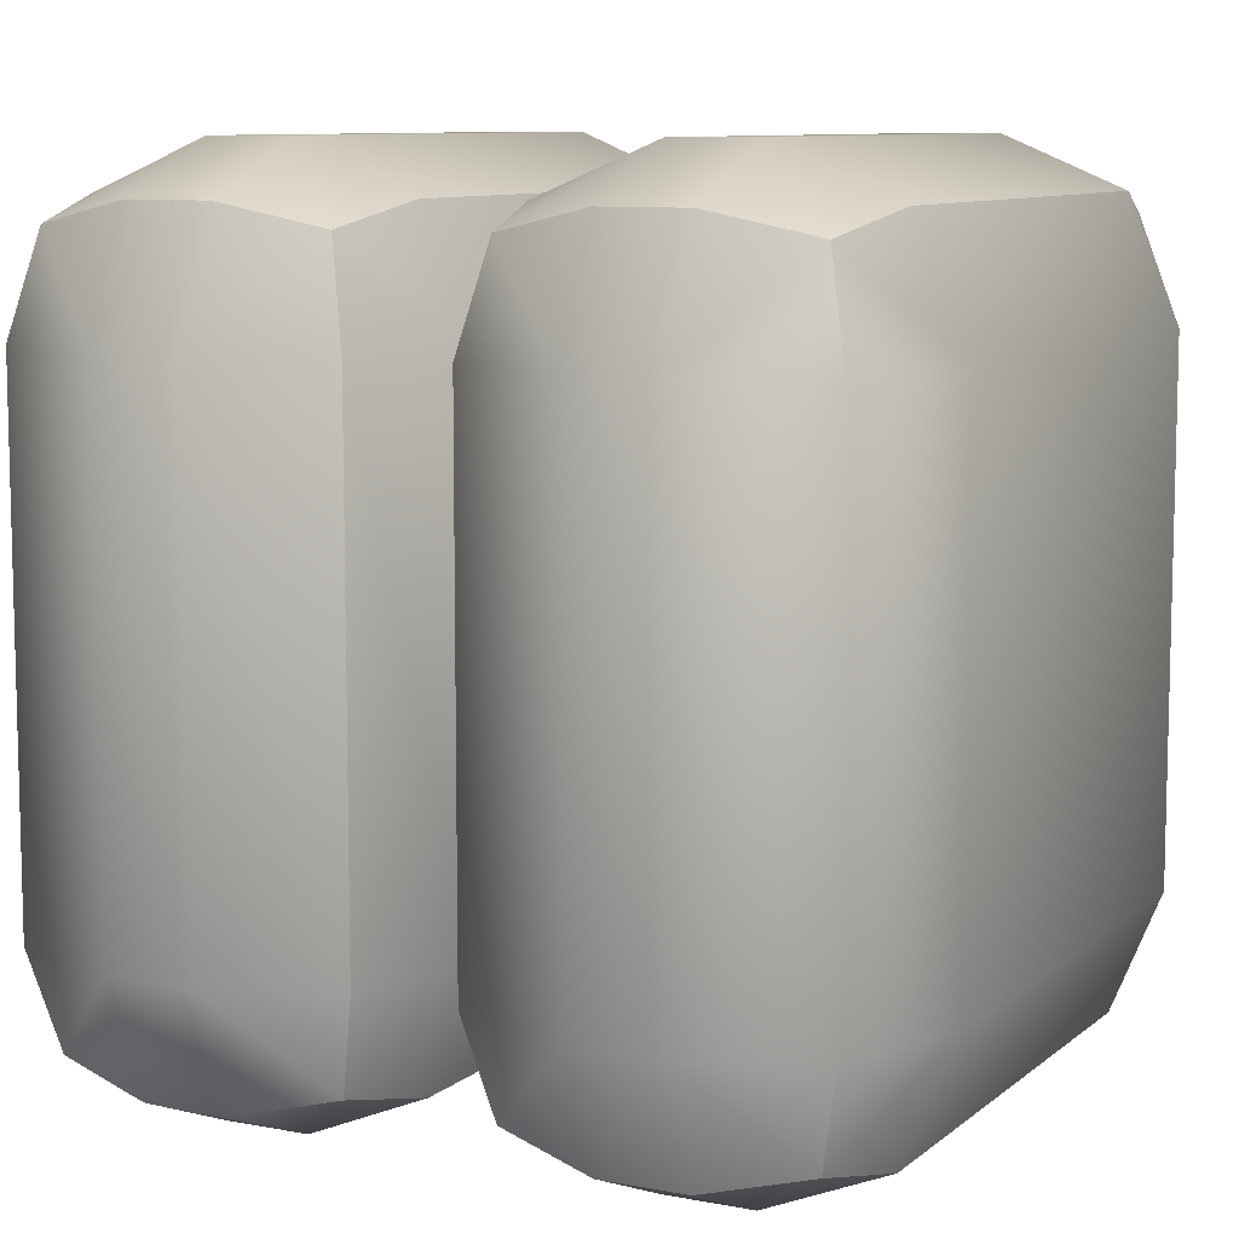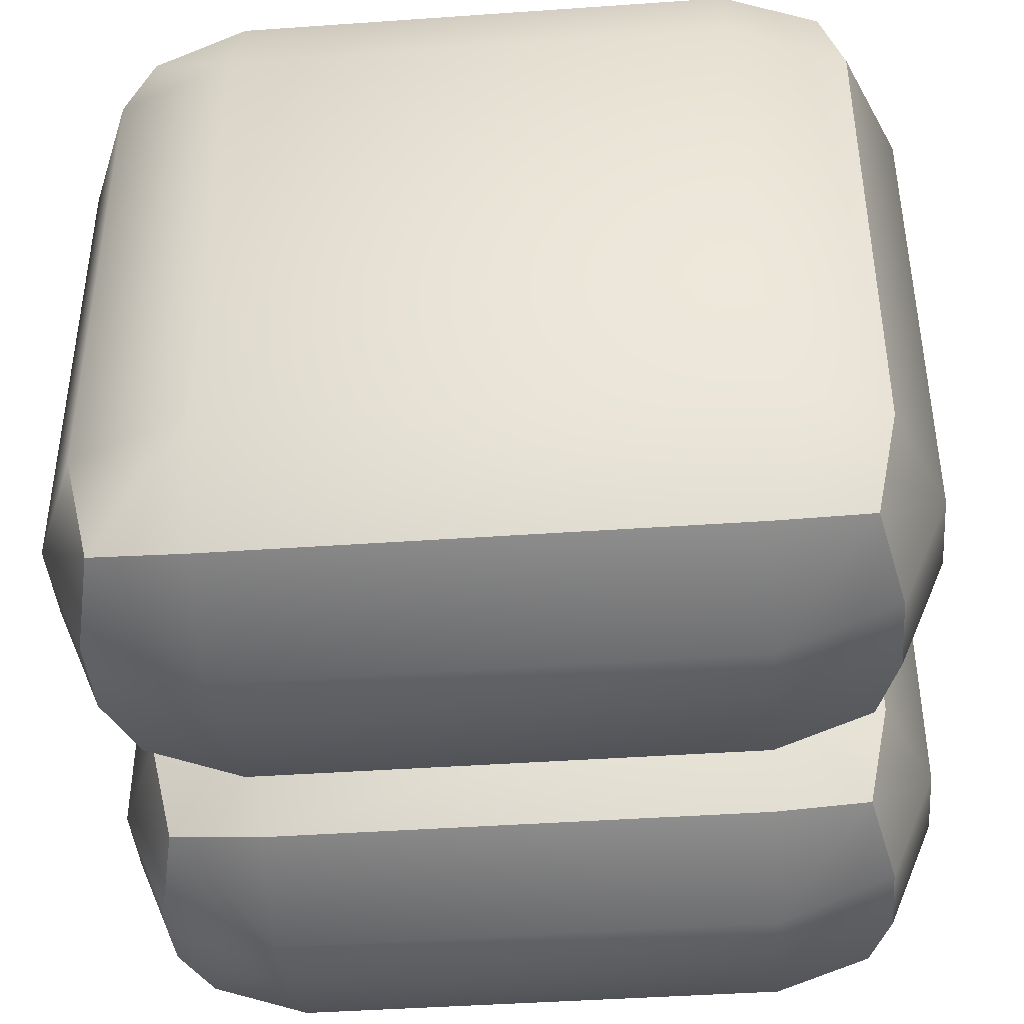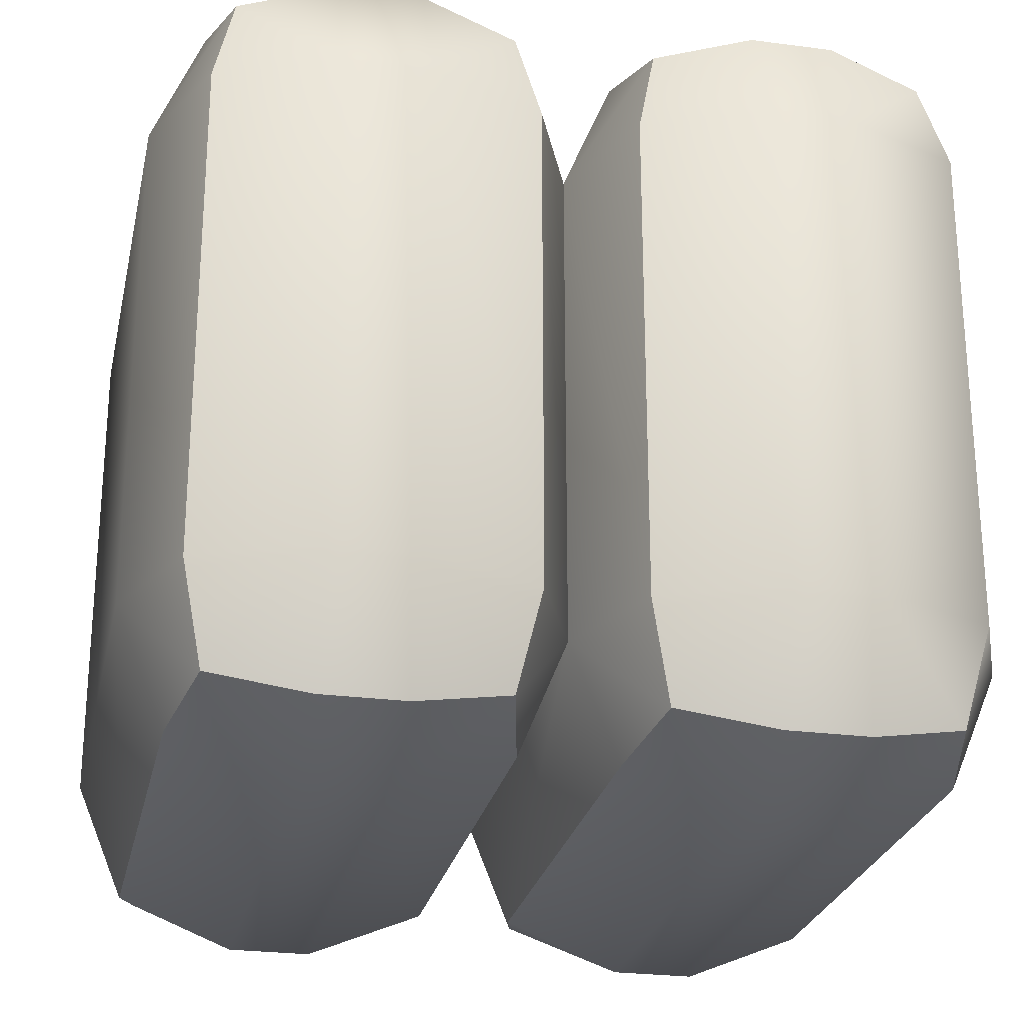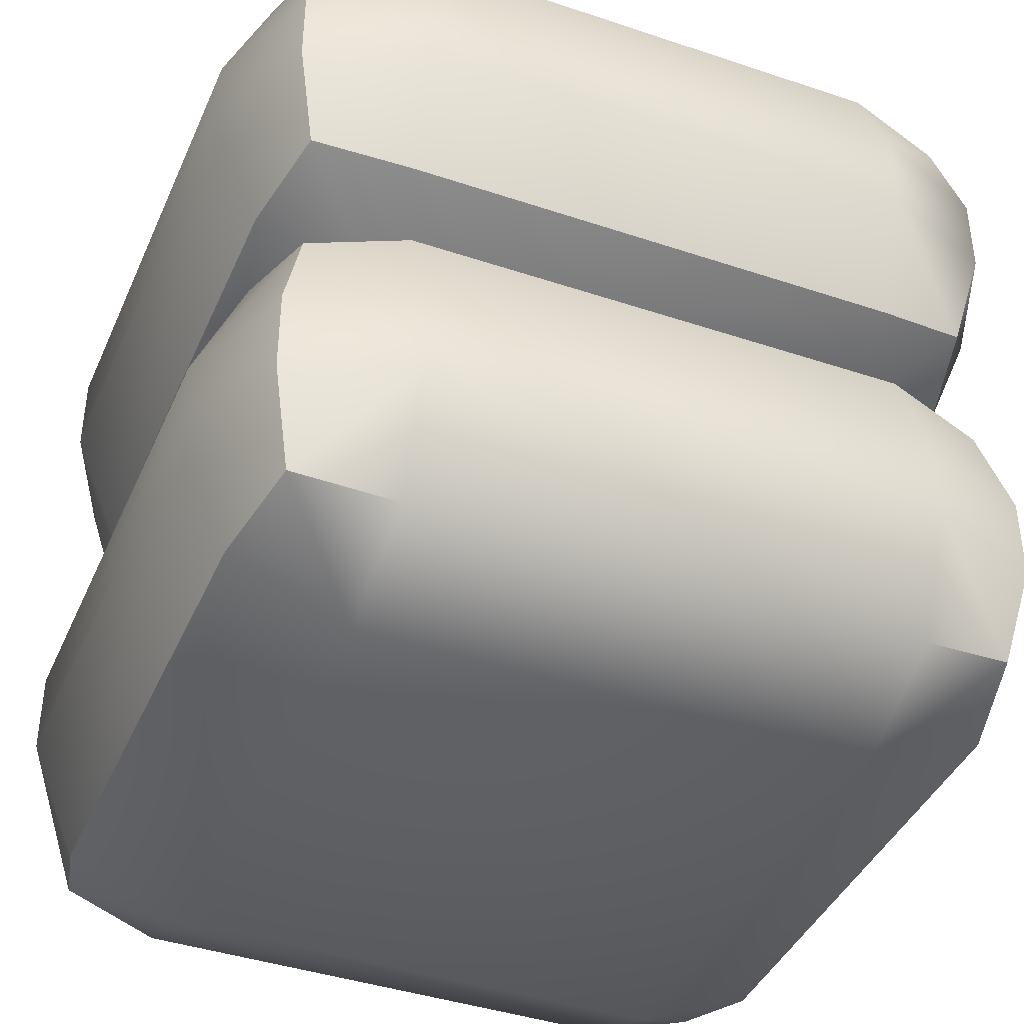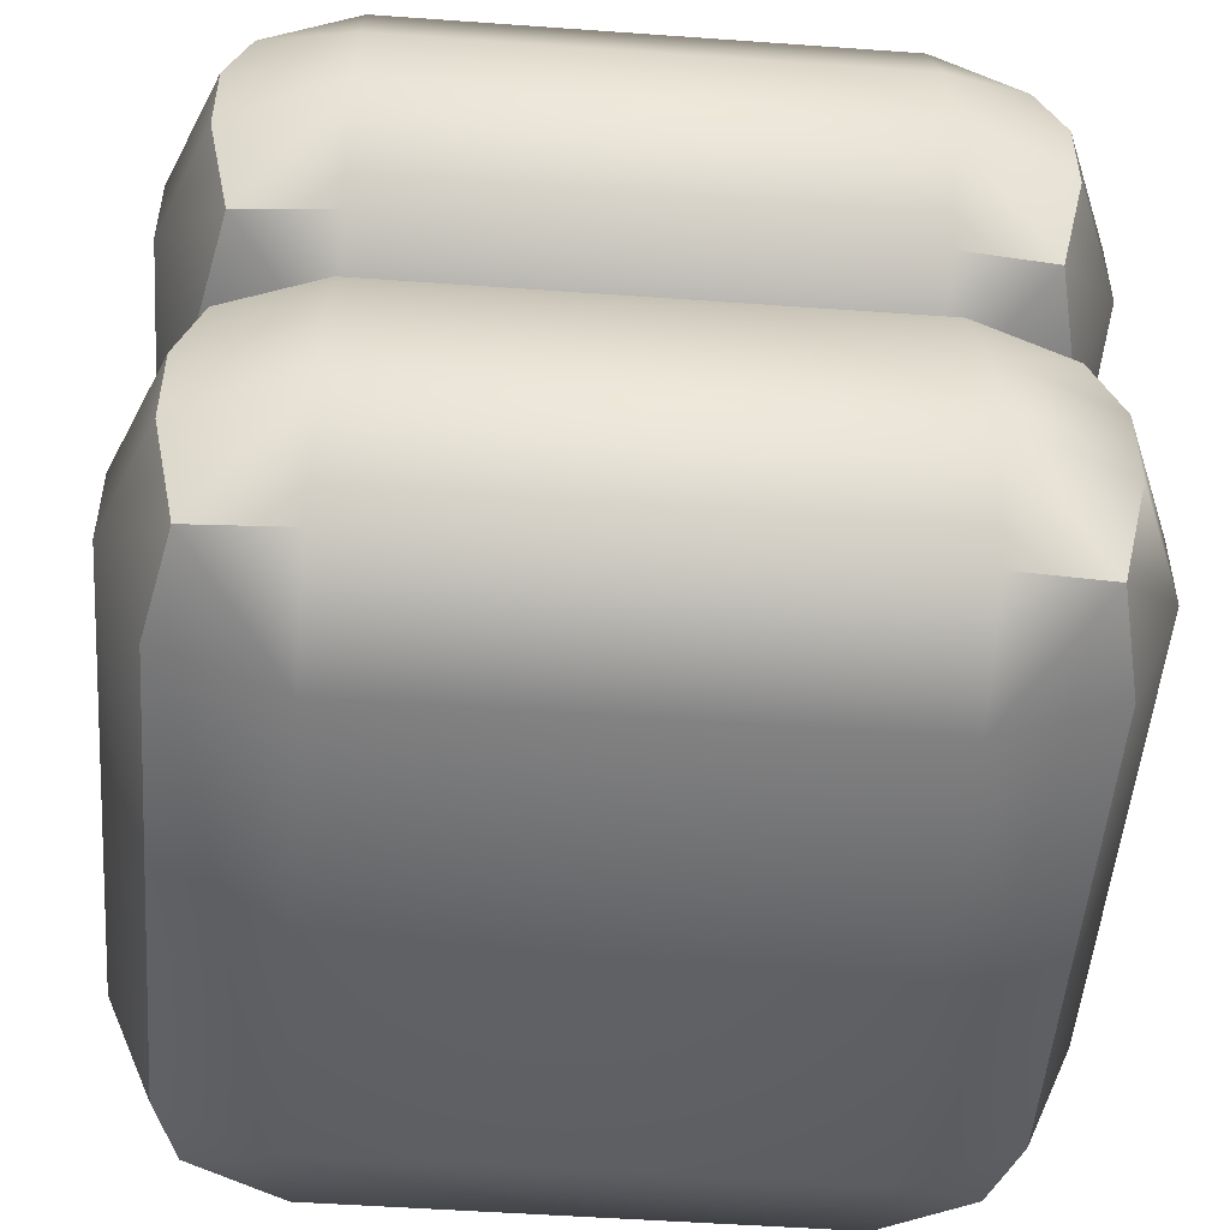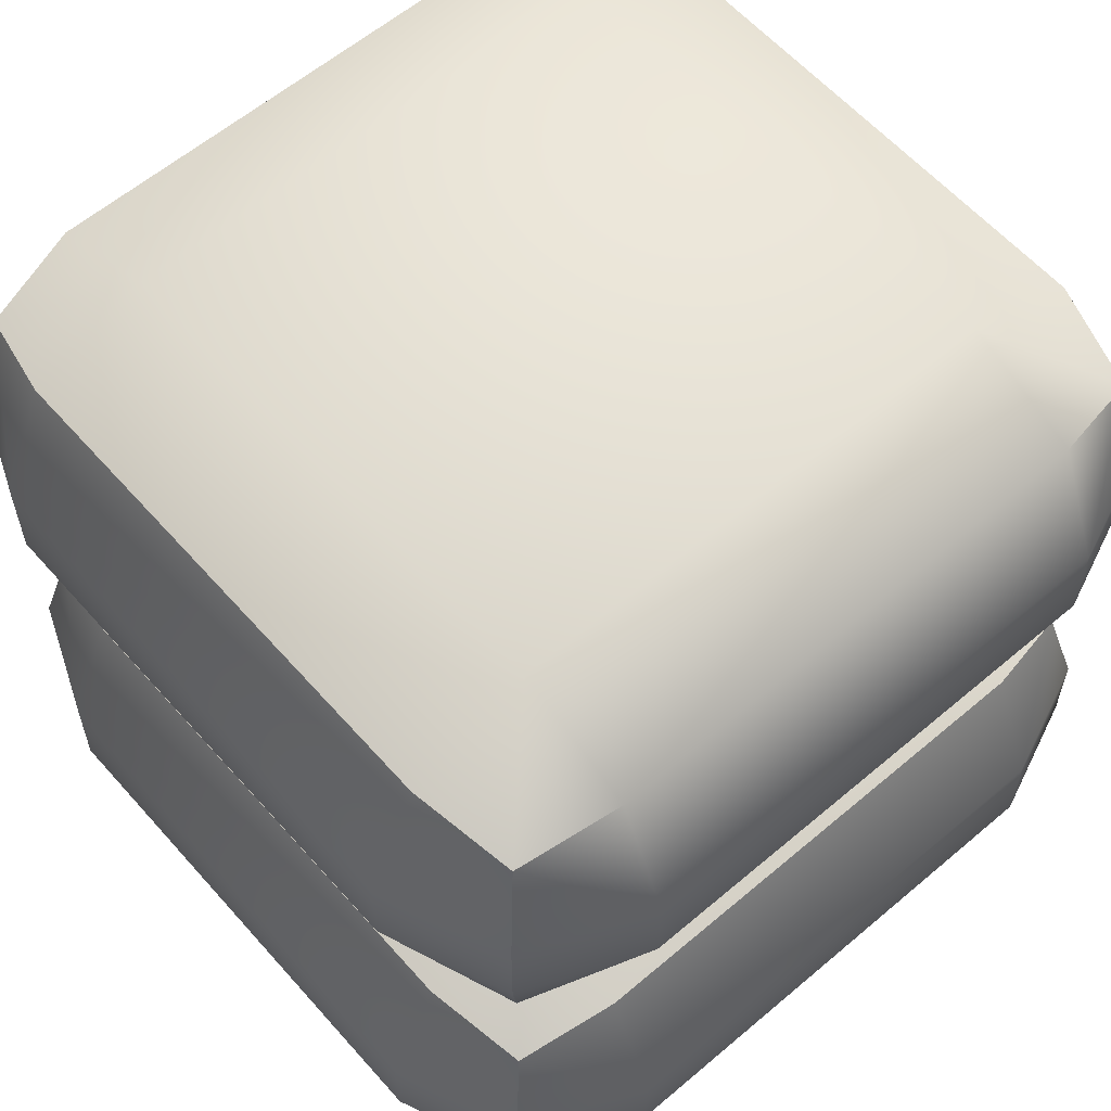
<metadata>
{"format":"obj","ext":"obj","renderer":"f3d","projection":"perspective","resolution":1024,"background":"white","views":[{"elev":9.0,"azim":117.2,"up":"+Z"},{"elev":-42.7,"azim":-175.2,"up":"+Z"},{"elev":-25.5,"azim":-102.0,"up":"+Z"},{"elev":-41.0,"azim":-112.3,"up":"+Y"},{"elev":-50.3,"azim":85.5,"up":"+Y"},{"elev":59.6,"azim":48.9,"up":"+Y"}]}
</metadata>
<code>
o barrier_1x1x1_green
v 0.3 0.3 0.5
v -0.4414 0.4414 0.3
v -0.3 0.4414 0.4414
v -0.4155 0.4155 0.4155
v -0.4414 0.3 0.4414
v -0.3 0.3 0.5
v -0.5 0.3 0.3
v -0.5 0.8 0.3
v -0.3 0.8 0.5
v -0.3 1 0.3
v -0.4414 0.8 0.4414
v -0.4155 0.9155 0.4155
v -0.3 0.9414 0.4414
v -0.4414 0.9414 0.3
v 0.3 0.8 0.5
v 0.5 0.8 0.3
v 0.3 1 0.3
v 0.4414 0.8 0.4414
v 0.4155 0.9155 0.4155
v 0.4414 0.9414 0.3
v 0.3 0.9414 0.4414
v -0.5 0.8 -0.3
v -0.3 1 -0.3
v -0.3 0.8 -0.5
v -0.4414 0.9414 -0.3
v -0.4155 0.9155 -0.4155
v -0.3 0.9414 -0.4414
v -0.4414 0.8 -0.4414
v 0.5 0.8 -0.3
v 0.3 0.8 -0.5
v 0.3 1 -0.3
v 0.4414 0.8 -0.4414
v 0.4155 0.9155 -0.4155
v 0.3 0.9414 -0.4414
v 0.4414 0.9414 -0.3
v -0.5 0.7 0.3
v -0.3 0.5 0.3
v -0.3 0.7 0.5
v -0.4414 0.5586 0.3
v -0.4155 0.5845 0.4155
v -0.3 0.5586 0.4414
v -0.4414 0.7 0.4414
v 0.5 0.7 0.3
v 0.3 0.7 0.5
v 0.4414 0.7 0.4414
v 0.4155 0.5845 0.4155
v 0.3 0.5586 0.4414
v 0.4414 0.5586 0.3
v -0.5 0.7 -0.3
v -0.3 0.7 -0.5
v -0.4414 0.7 -0.4414
v -0.4155 0.5845 -0.4155
v -0.3 0.5586 -0.4414
v -0.4414 0.5586 -0.3
v 0.5 0.7 -0.3
v 0.3 0.5 -0.3
v 0.3 0.7 -0.5
v 0.4414 0.5586 -0.3
v 0.4155 0.5845 -0.4155
v 0.3 0.5586 -0.4414
v 0.4414 0.7 -0.4414
v 0.5 0.3 0.3
v 0.3 0.5 0.3
v 0.4414 0.3 0.4414
v 0.4155 0.4155 0.4155
v 0.4414 0.4414 0.3
v 0.3 0.4414 0.4414
v -0.5 0.3 -0.3
v -0.3 0.5 -0.3
v -0.3 0.3 -0.5
v -0.4414 0.4414 -0.3
v -0.4155 0.4155 -0.4155
v -0.3 0.4414 -0.4414
v -0.4414 0.3 -0.4414
v 0.5 0.3 -0.3
v 0.3 0.3 -0.5
v 0.4414 0.3 -0.4414
v 0.4155 0.4155 -0.4155
v 0.3 0.4414 -0.4414
v 0.4414 0.4414 -0.3
v -0.5 0.2 0.3
v -0.3 0.2 0.5
v -0.4414 0.05858 0.3
v -0.4155 0.08453 0.4155
v -0.3 0.05858 0.4414
v -0.4414 0.2 0.4414
v 0.5 0.2 0.3
v 0.3 0.2 0.5
v 0.4414 0.2 0.4414
v 0.4155 0.08453 0.4155
v 0.3 0.05858 0.4414
v 0.4414 0.05858 0.3
v -0.5 0.2 -0.3
v -0.3 0.2 -0.5
v -0.4414 0.2 -0.4414
v -0.4155 0.08453 -0.4155
v -0.3 0.05858 -0.4414
v -0.4414 0.05858 -0.3
v 0.5 0.2 -0.3
v 0.3 0.2 -0.5
v 0.4414 0.05858 -0.3
v 0.4155 0.08453 -0.4155
v 0.3 0.05858 -0.4414
v 0.4414 0.2 -0.4414
v -0.3 0 0.3
v 0.3 0 0.3
v -0.3 0 -0.3
v 0.3 0 -0.3
f 38 44 15 9
f 82 88 1 6
f 55 29 16 43
f 10 17 31 23
f 24 30 57 50
f 8 11 12 14
f 9 13 12 11
f 10 14 12 13
f 15 18 19 21
f 16 20 19 18
f 17 21 19 20
f 22 25 26 28
f 23 27 26 25
f 24 28 26 27
f 29 32 33 35
f 30 34 33 32
f 31 35 33 34
f 36 39 40 42
f 37 41 40 39
f 38 42 40 41
f 43 45 46 48
f 44 47 46 45
f 63 48 46 47
f 49 51 52 54
f 50 53 52 51
f 69 54 52 53
f 55 58 59 61
f 56 60 59 58
f 57 61 59 60
f 22 8 14 25
f 25 14 10 23
f 9 15 21 13
f 13 21 17 10
f 16 29 35 20
f 20 35 31 17
f 30 24 27 34
f 34 27 23 31
f 49 22 28 51
f 51 28 24 50
f 29 55 61 32
f 32 61 57 30
f 56 69 53 60
f 60 53 50 57
f 36 49 54 39
f 39 54 69 37
f 55 43 48 58
f 58 48 63 56
f 44 38 41 47
f 47 41 37 63
f 8 36 42 11
f 11 42 38 9
f 43 16 18 45
f 45 18 15 44
f 22 49 36 8
f 99 75 62 87
f 70 76 100 94
f 7 5 4 2
f 6 3 4 5
f 37 2 4 3
f 1 64 65 67
f 62 66 65 64
f 63 67 65 66
f 68 71 72 74
f 69 73 72 71
f 70 74 72 73
f 75 77 78 80
f 76 79 78 77
f 56 80 78 79
f 81 83 84 86
f 105 85 84 83
f 82 86 84 85
f 87 89 90 92
f 88 91 90 89
f 106 92 90 91
f 93 95 96 98
f 94 97 96 95
f 107 98 96 97
f 99 101 102 104
f 108 103 102 101
f 100 104 102 103
f 68 7 2 71
f 71 2 37 69
f 6 1 67 3
f 3 67 63 37
f 62 75 80 66
f 66 80 56 63
f 76 70 73 79
f 79 73 69 56
f 93 68 74 95
f 95 74 70 94
f 75 99 104 77
f 77 104 100 76
f 108 107 97 103
f 103 97 94 100
f 81 93 98 83
f 83 98 107 105
f 99 87 92 101
f 101 92 106 108
f 88 82 85 91
f 91 85 105 106
f 7 81 86 5
f 5 86 82 6
f 87 62 64 89
f 89 64 1 88
f 68 93 81 7
f 105 107 108 106

</code>
